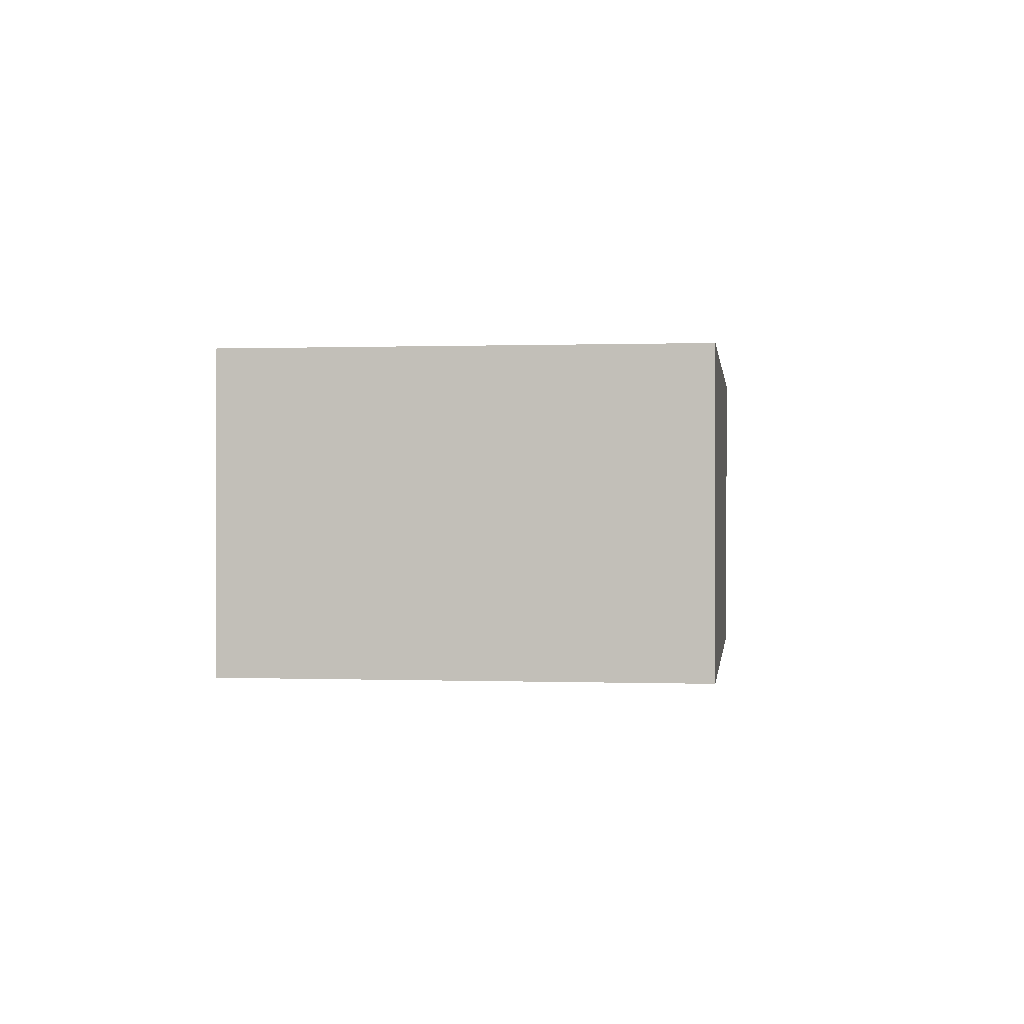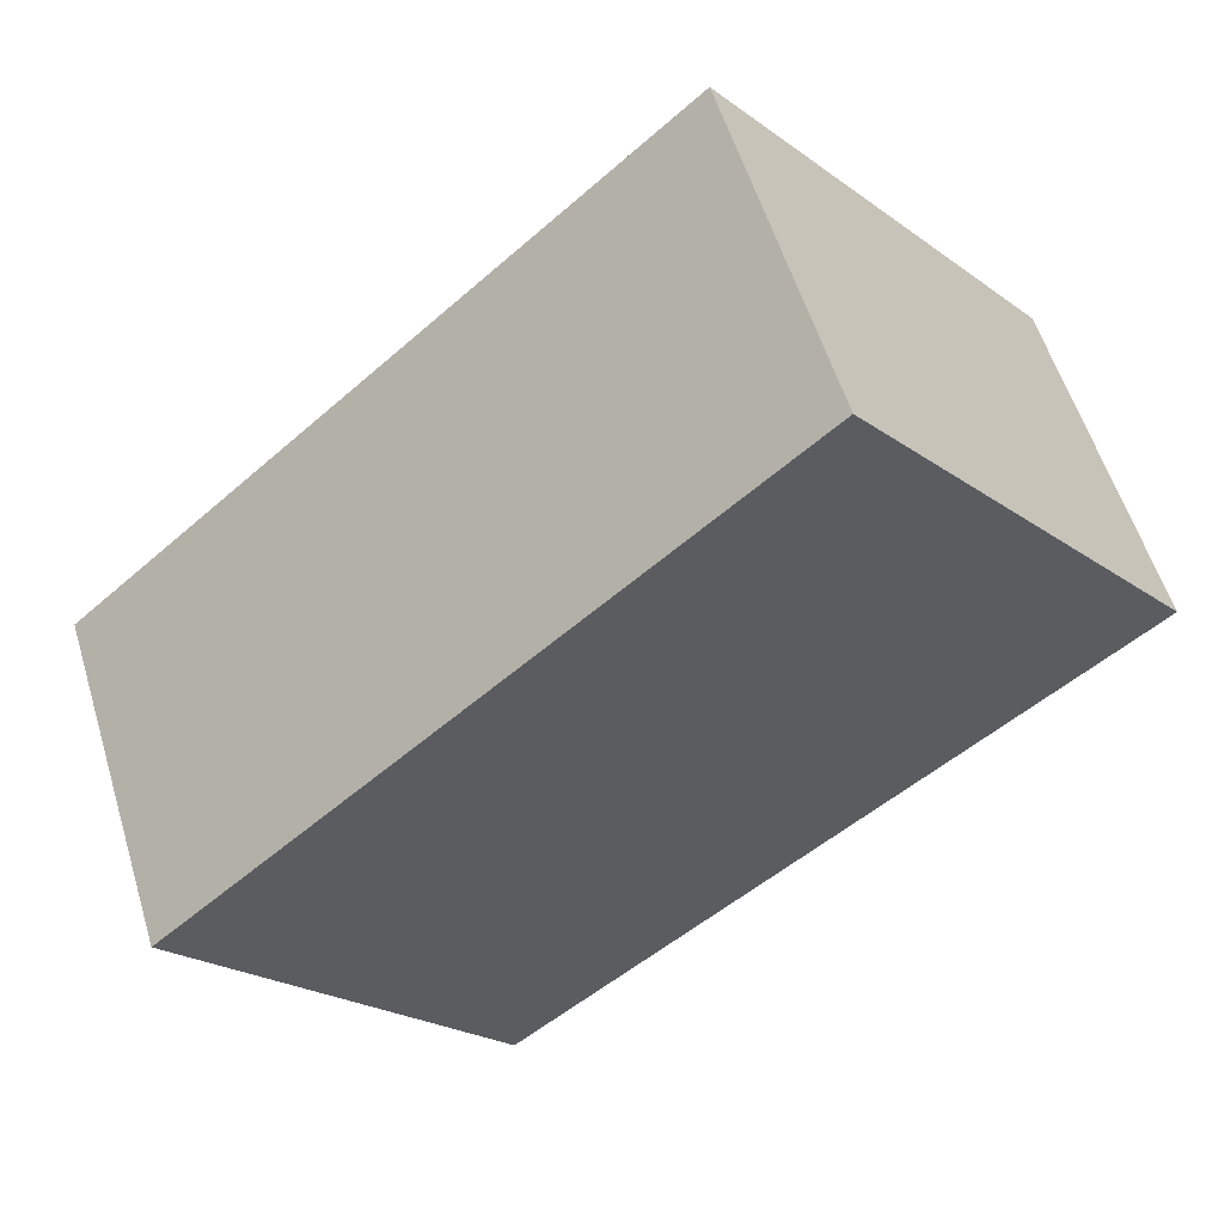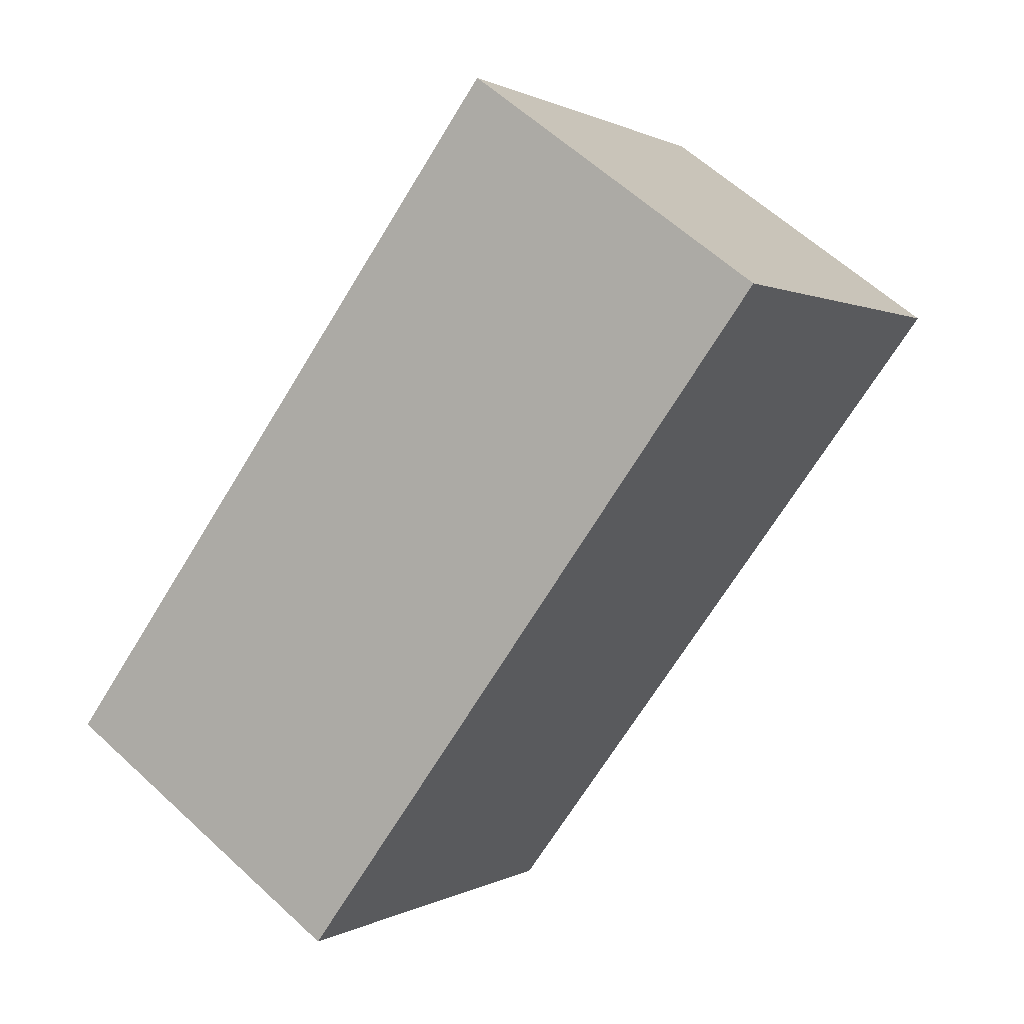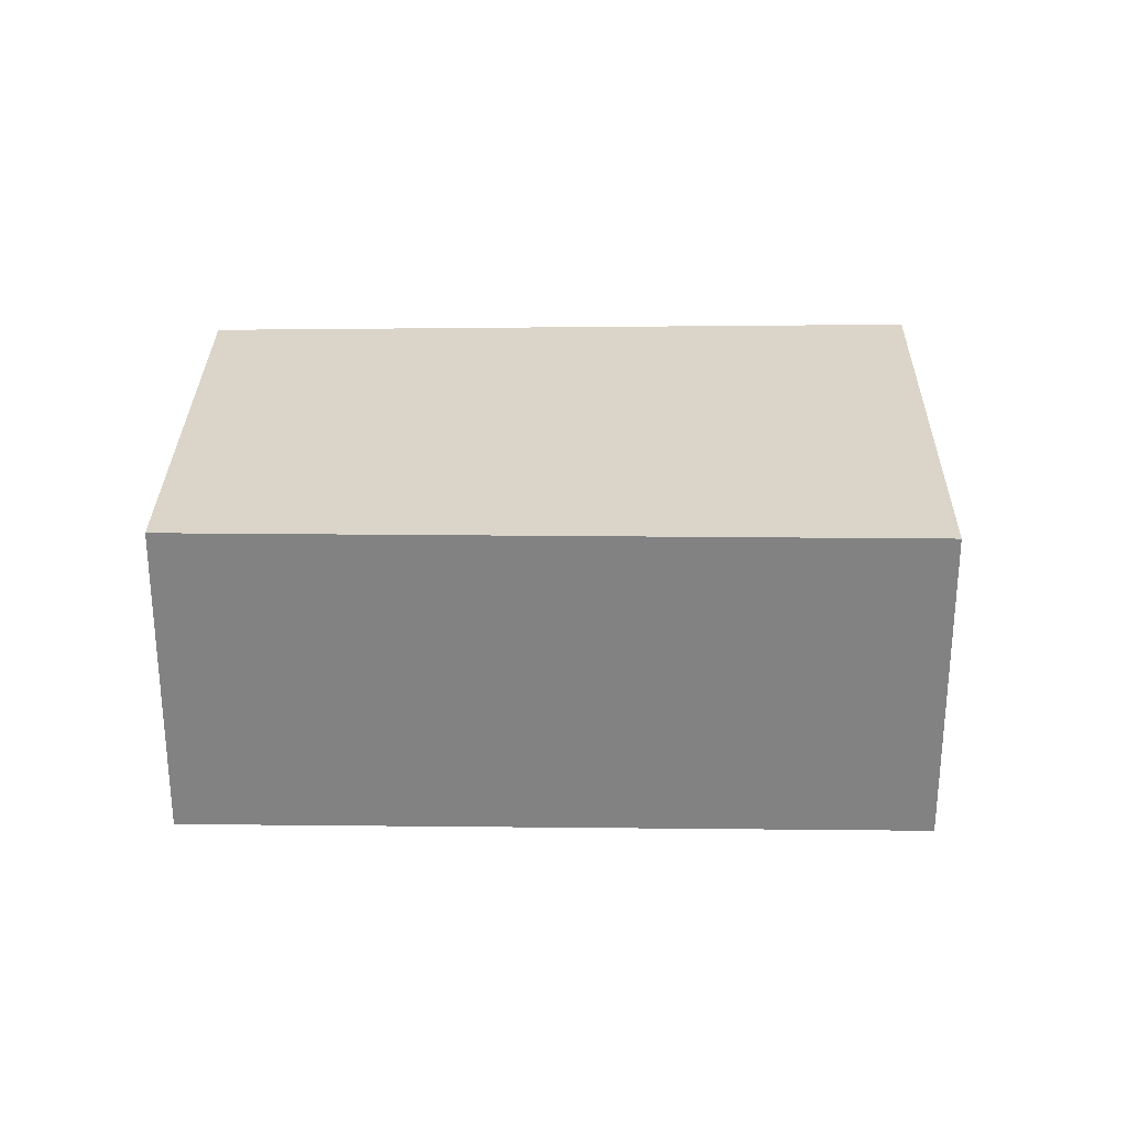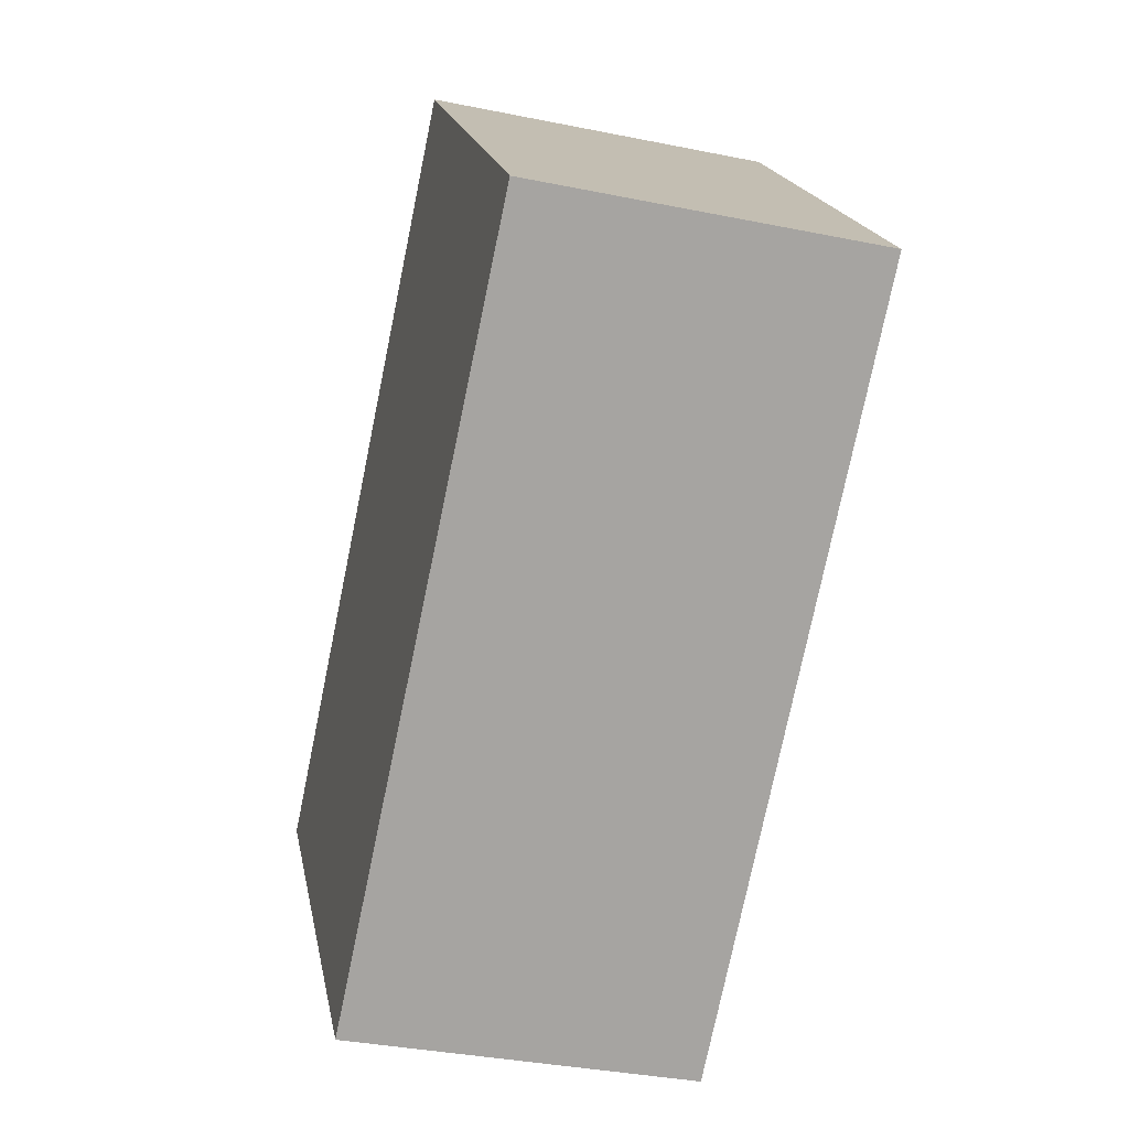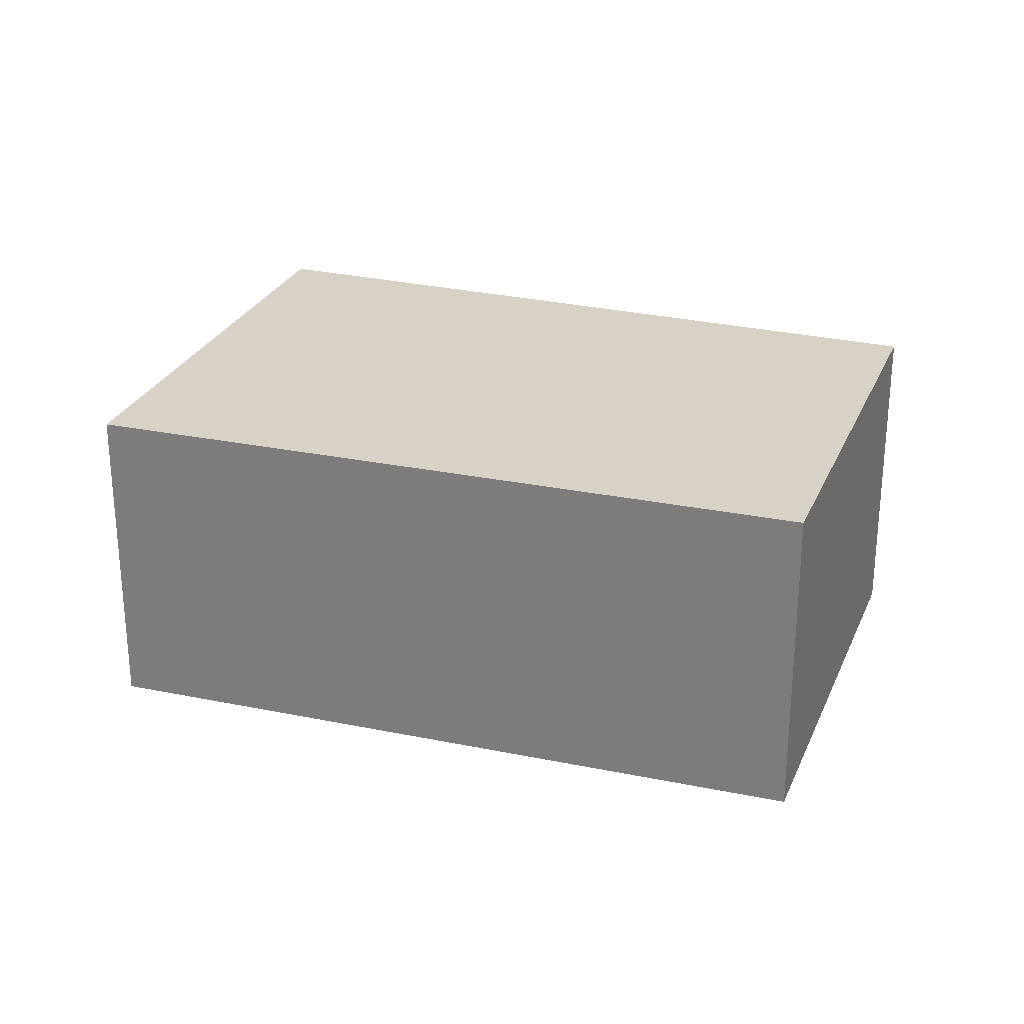
<metadata>
{"format":"obj","ext":"obj","renderer":"f3d","projection":"perspective","resolution":1024,"background":"white","views":[{"elev":0.2,"azim":-42.4,"up":"+Y"},{"elev":56.2,"azim":163.2,"up":"+Z"},{"elev":60.2,"azim":133.5,"up":"+Z"},{"elev":29.1,"azim":-140.1,"up":"+Y"},{"elev":-35.1,"azim":-105.2,"up":"+Z"},{"elev":27.2,"azim":58.7,"up":"+Y"}]}
</metadata>
<code>
v  2.52 2.643 3.1
v  4.71 2.643 -3.82
v  0 2.643 1.618e-16
v  7.09 2.643 -0.88
v  7.09 5.388e-17 -0.88
v  4.71 2.339e-16 -3.82
v  0 0 0
v  2.52 -1.898e-16 3.1
g defaultobject
f 1 2 3
f 2 1 4
f 5 2 4
f 2 5 6
f 6 3 2
f 3 6 7
f 7 1 3
f 1 7 8
f 8 4 1
f 4 8 5
f 5 7 6
f 7 5 8

</code>
